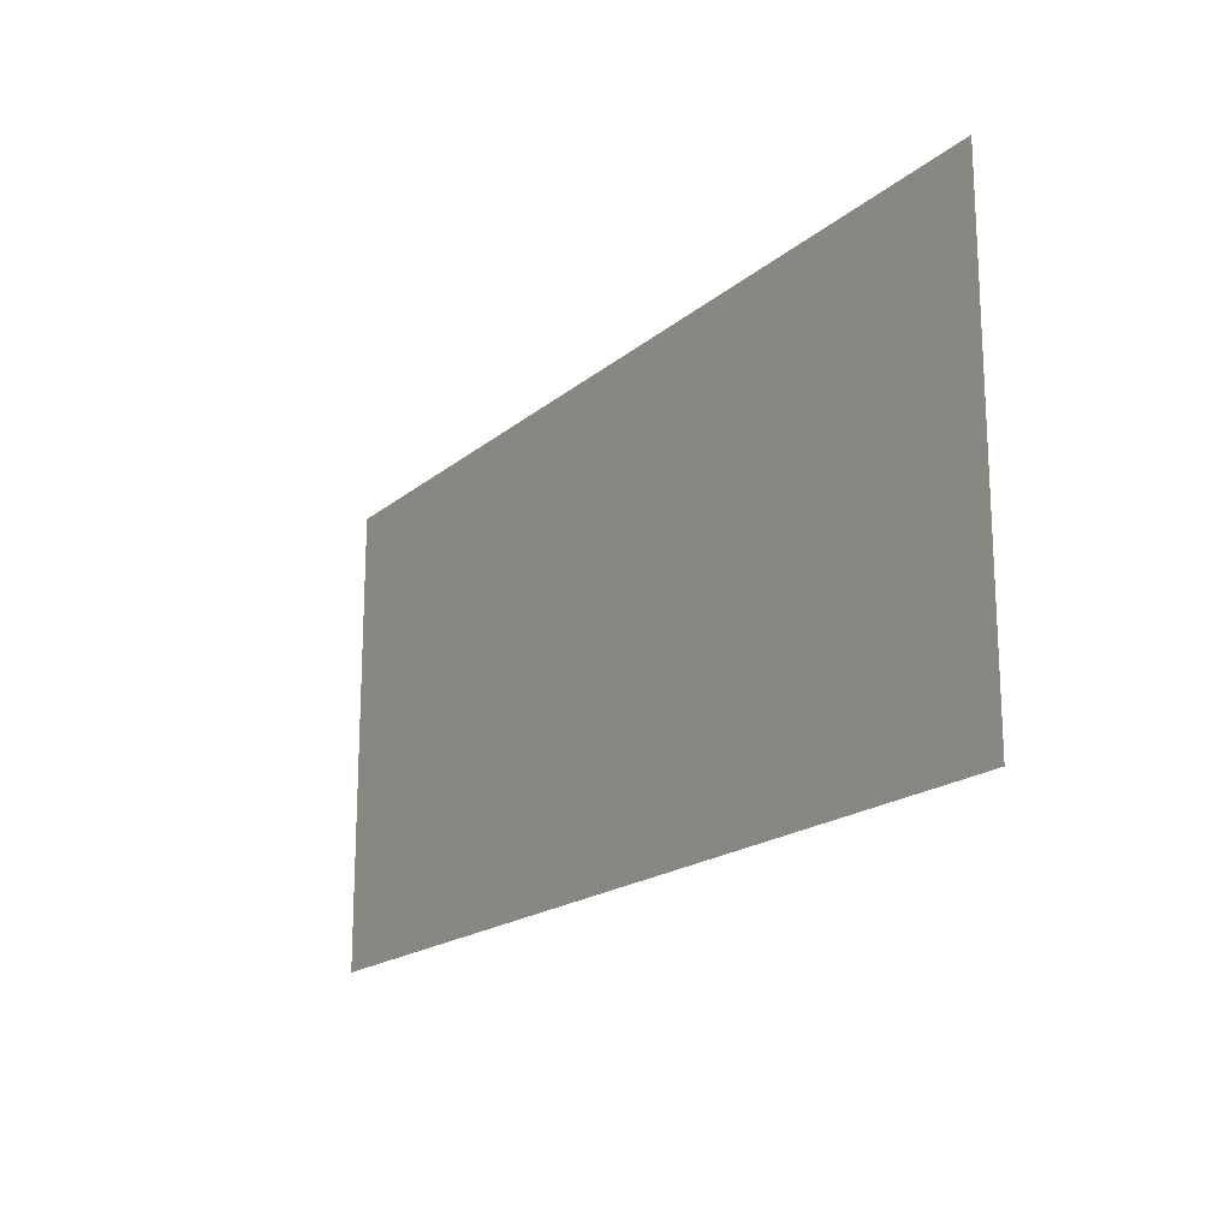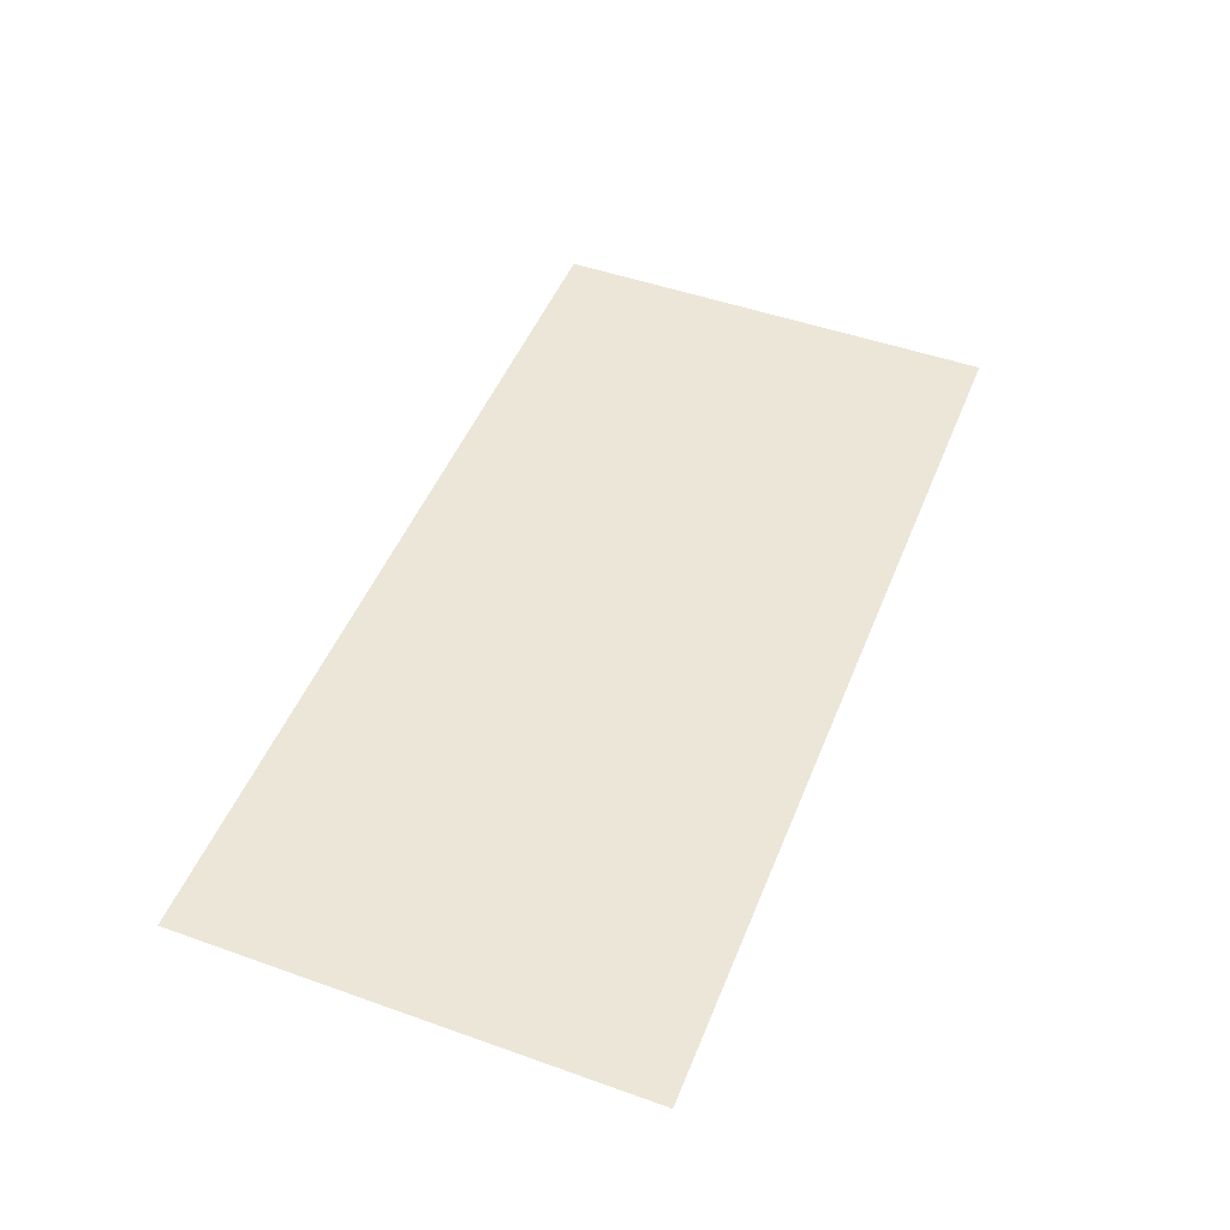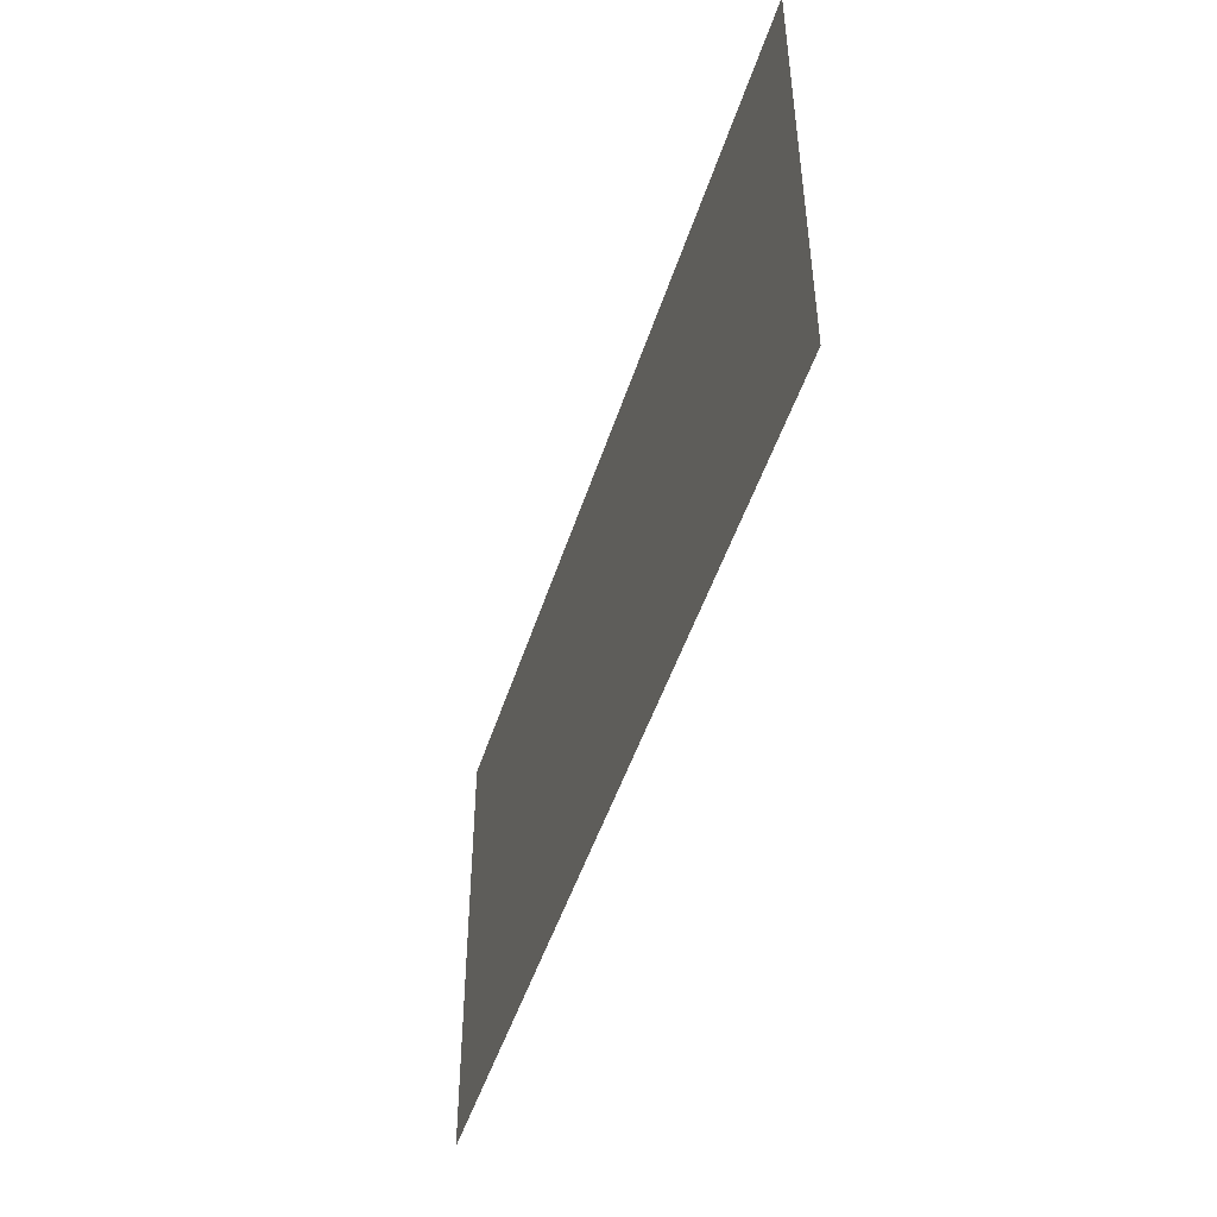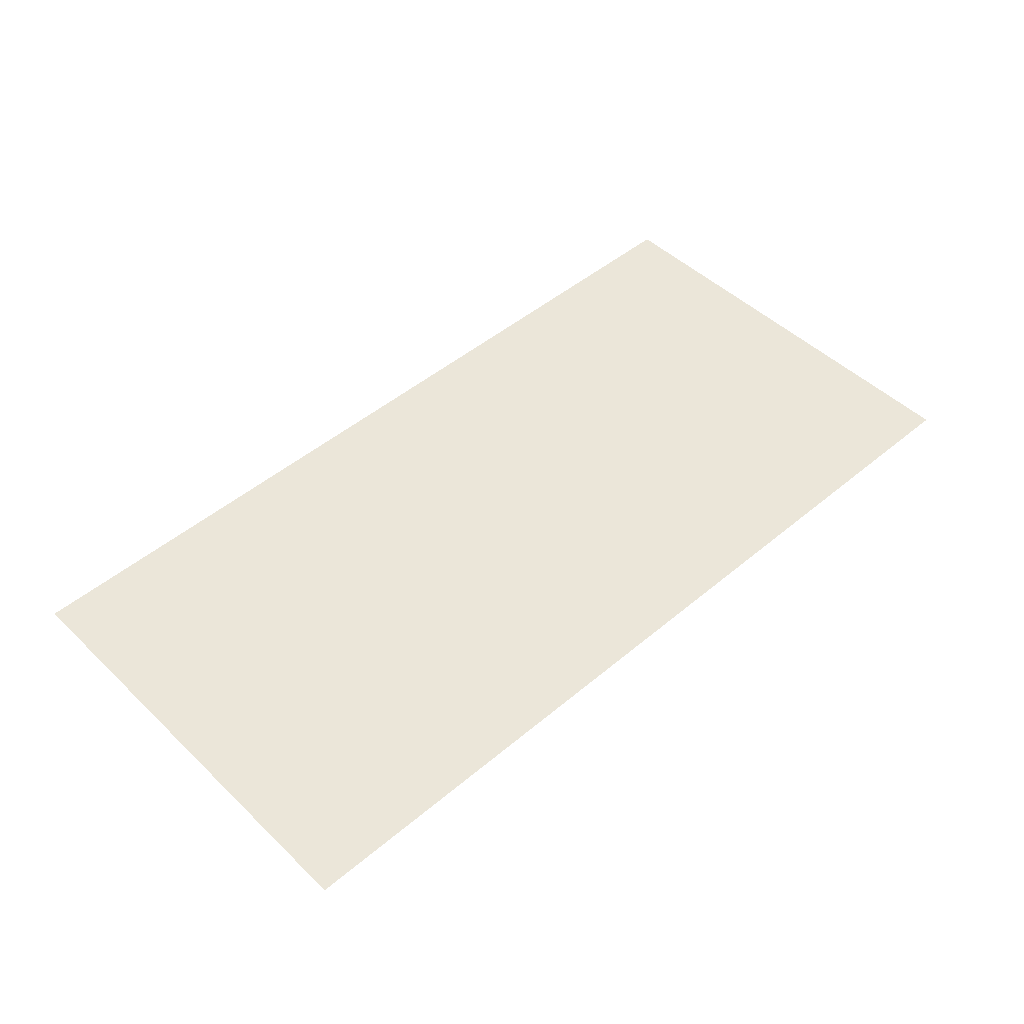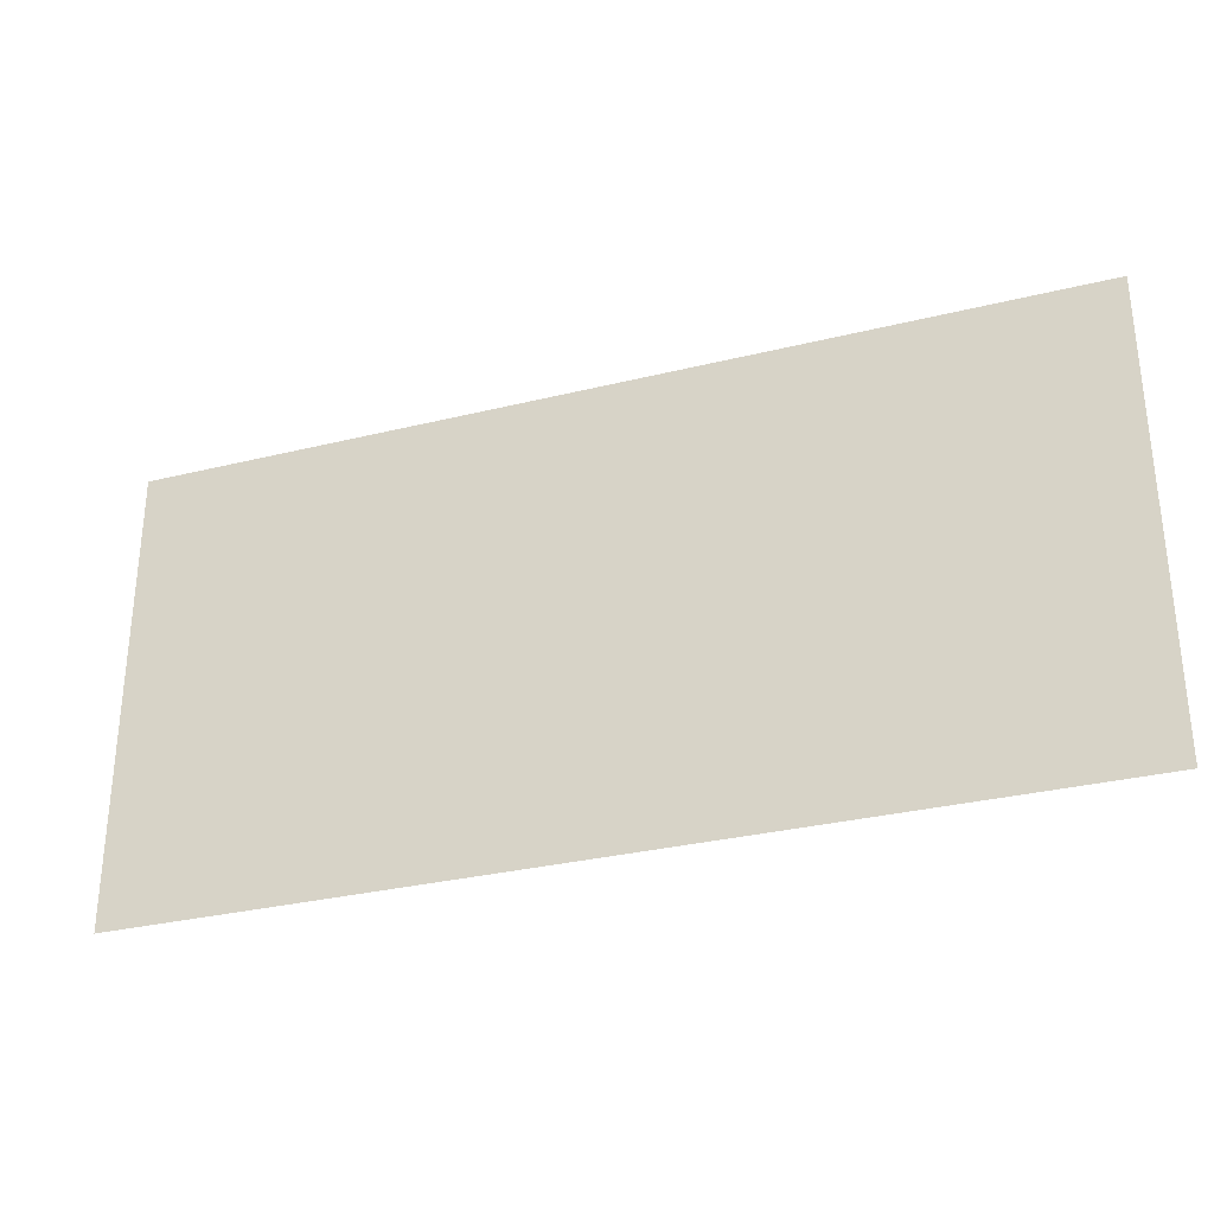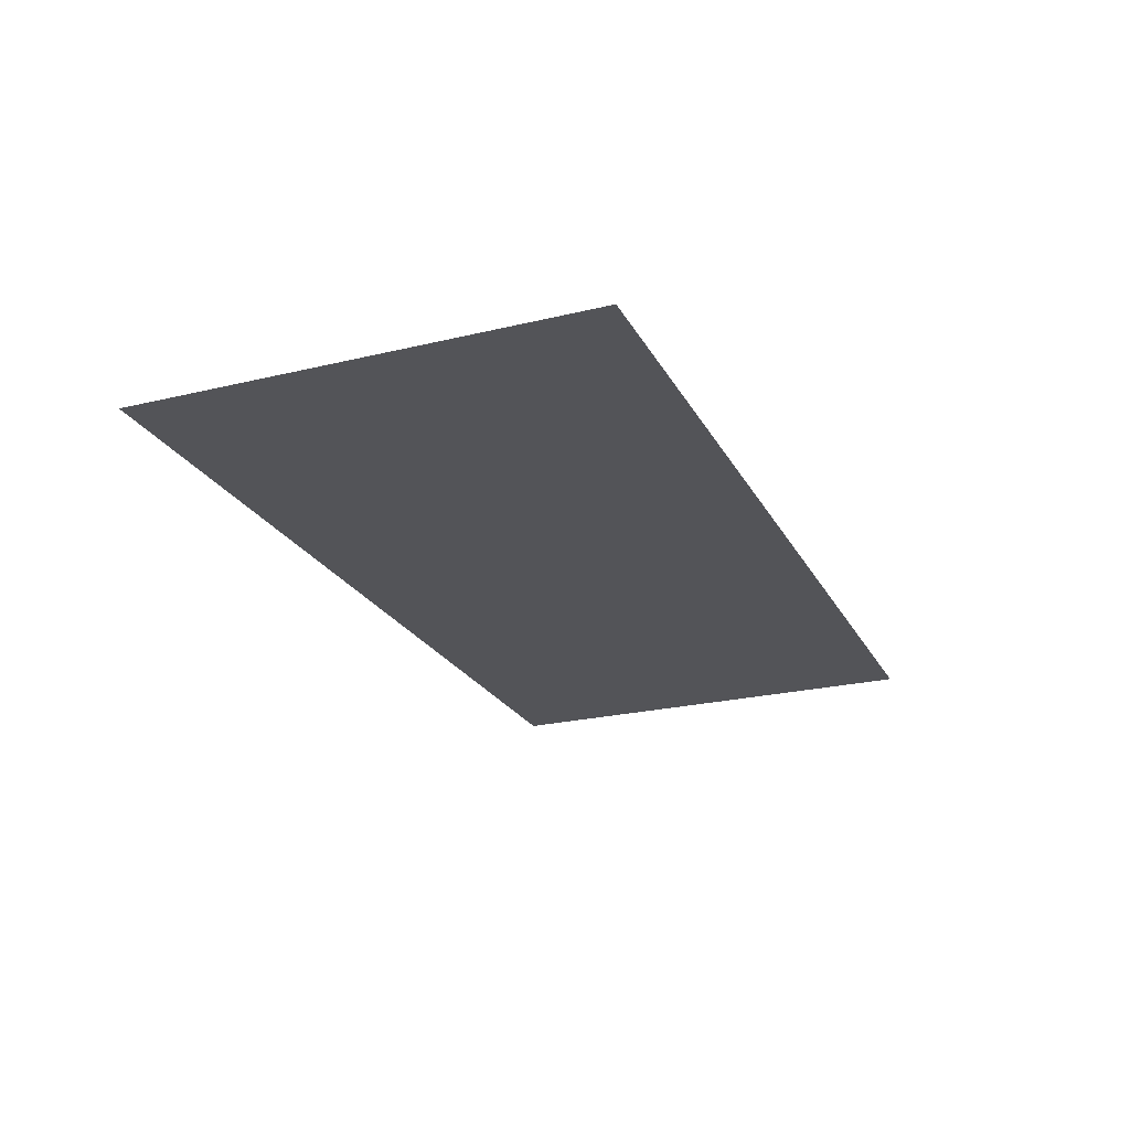
<metadata>
{"format":"obj","ext":"obj","renderer":"f3d","projection":"perspective","resolution":1024,"background":"white","views":[{"elev":-18.3,"azim":-123.1,"up":"+Y"},{"elev":49.1,"azim":-68.5,"up":"+Z"},{"elev":-47.5,"azim":-107.2,"up":"+Y"},{"elev":48.1,"azim":136.8,"up":"+Z"},{"elev":-30.9,"azim":19.5,"up":"+Y"},{"elev":-23.5,"azim":112.1,"up":"+Z"}]}
</metadata>
<code>
v -480 -416 0
v -512 -416 0
v -512 -384 0
v -480 -384 0
v -512 -416 0
v -544 -416 0
v -544 -384 0
v -512 -384 0
g LB_BottomPoint_mesh_0001
f 1 2 3 4
f 5 6 7 8

</code>
